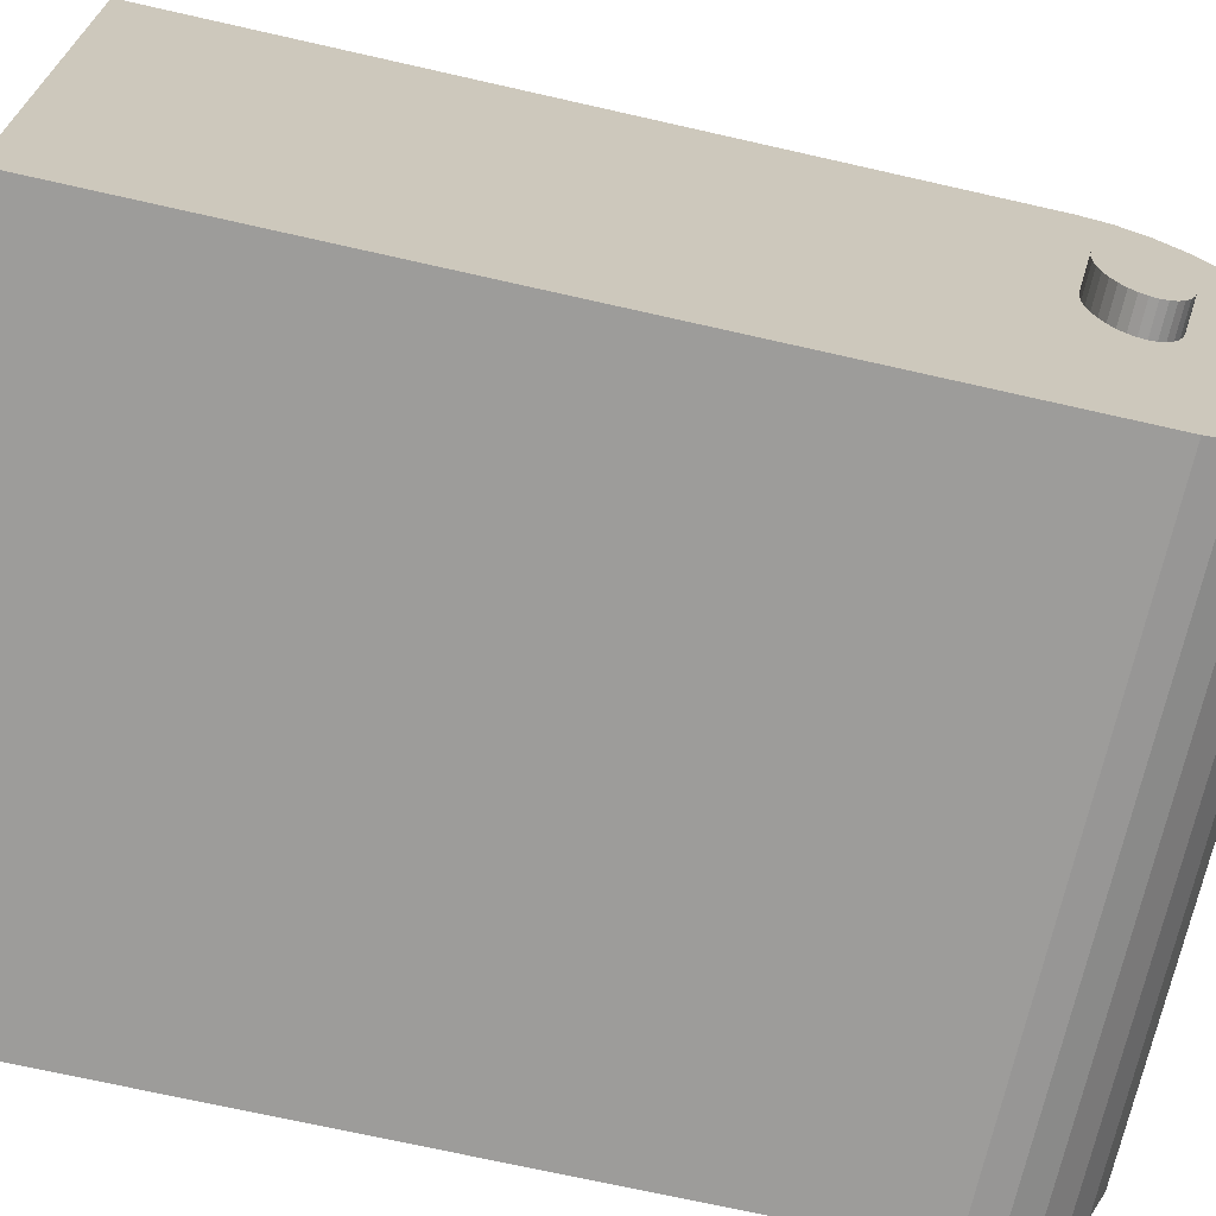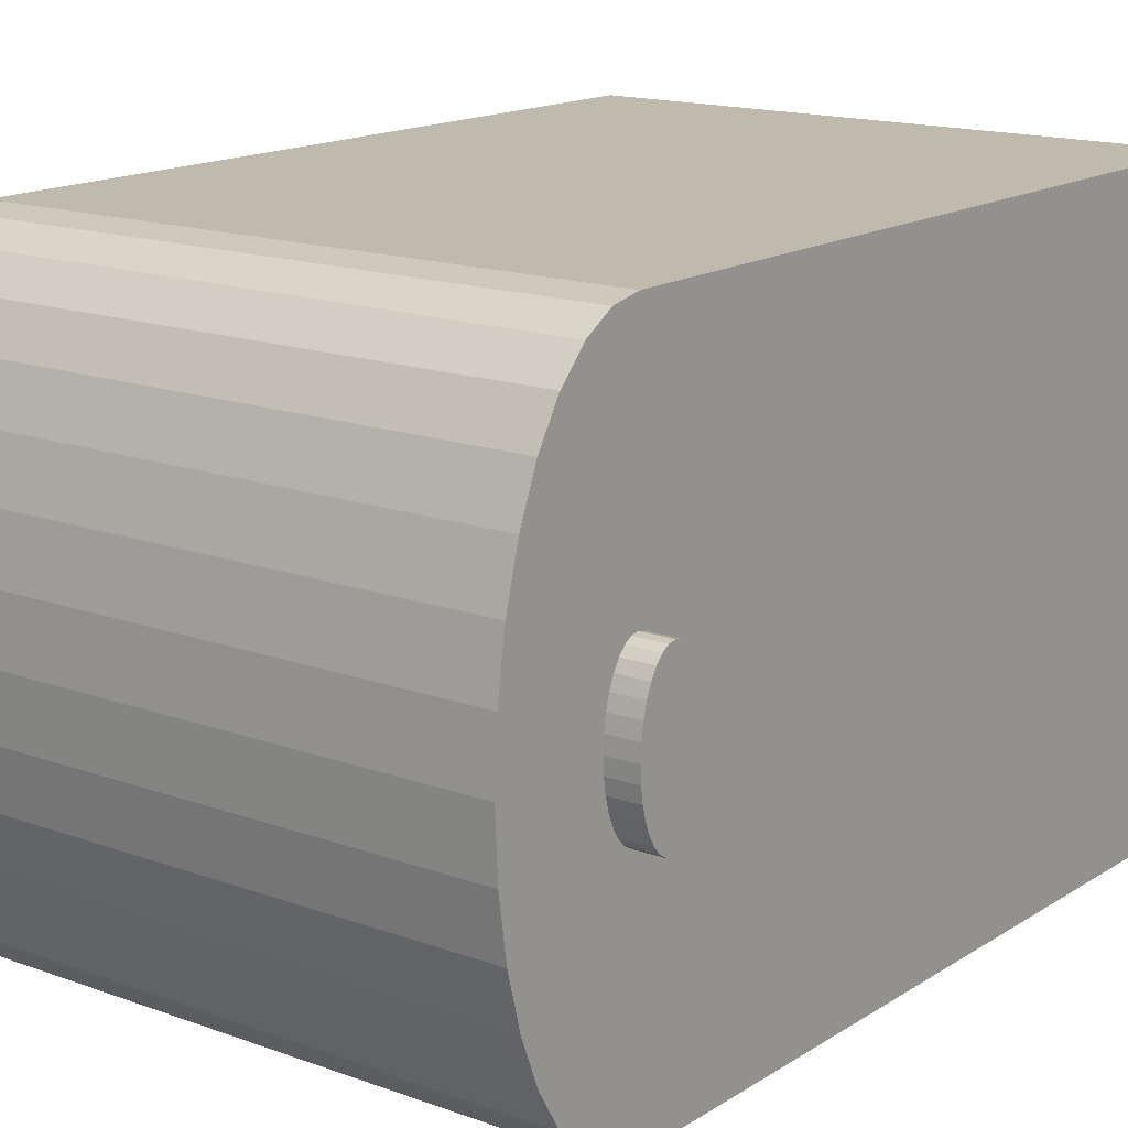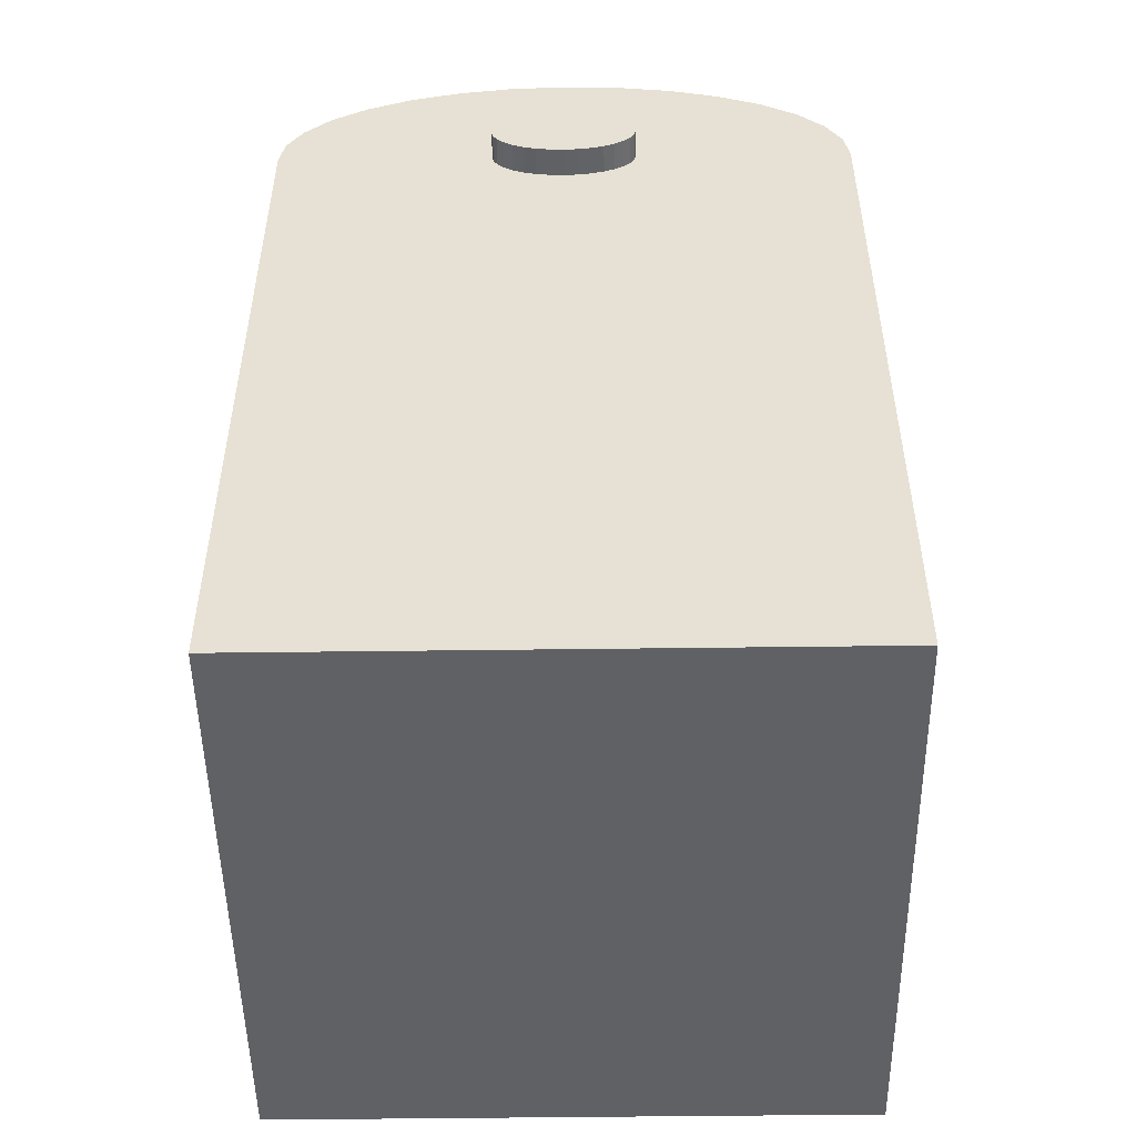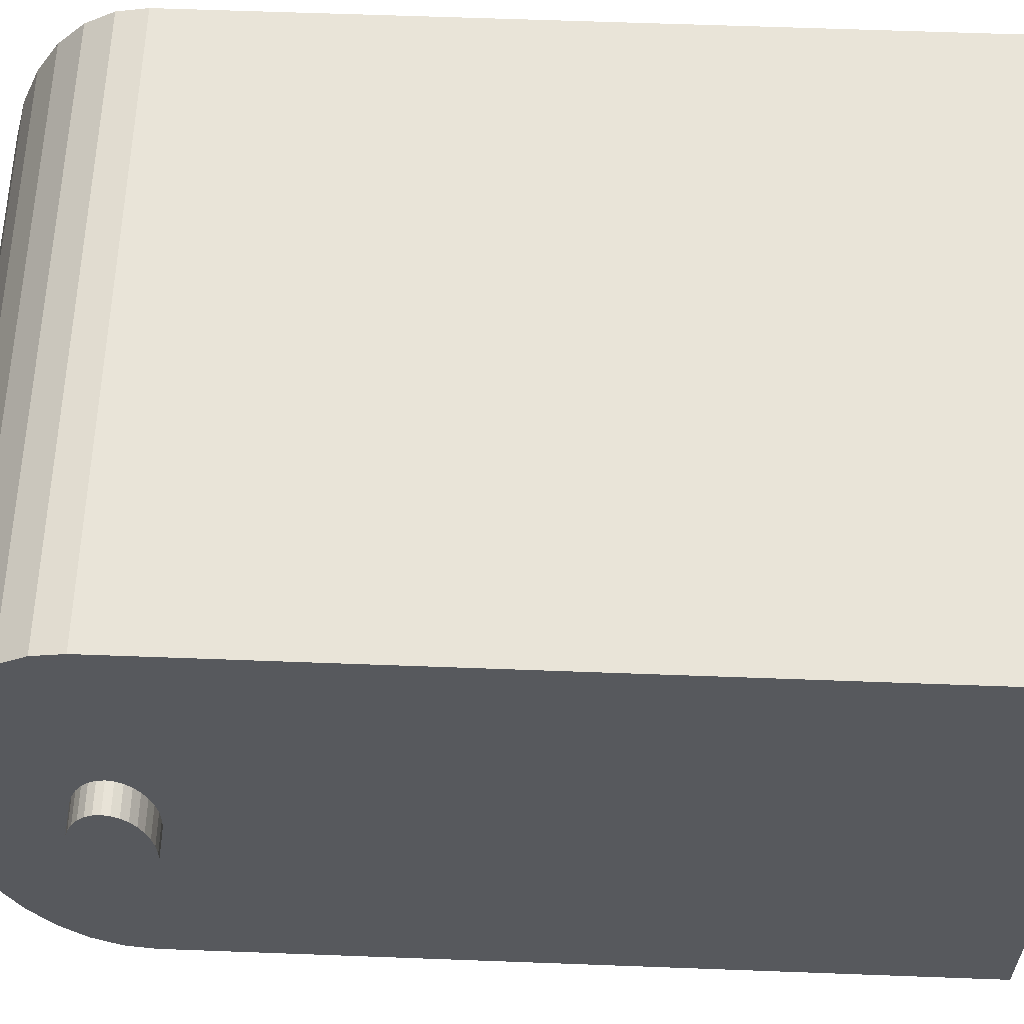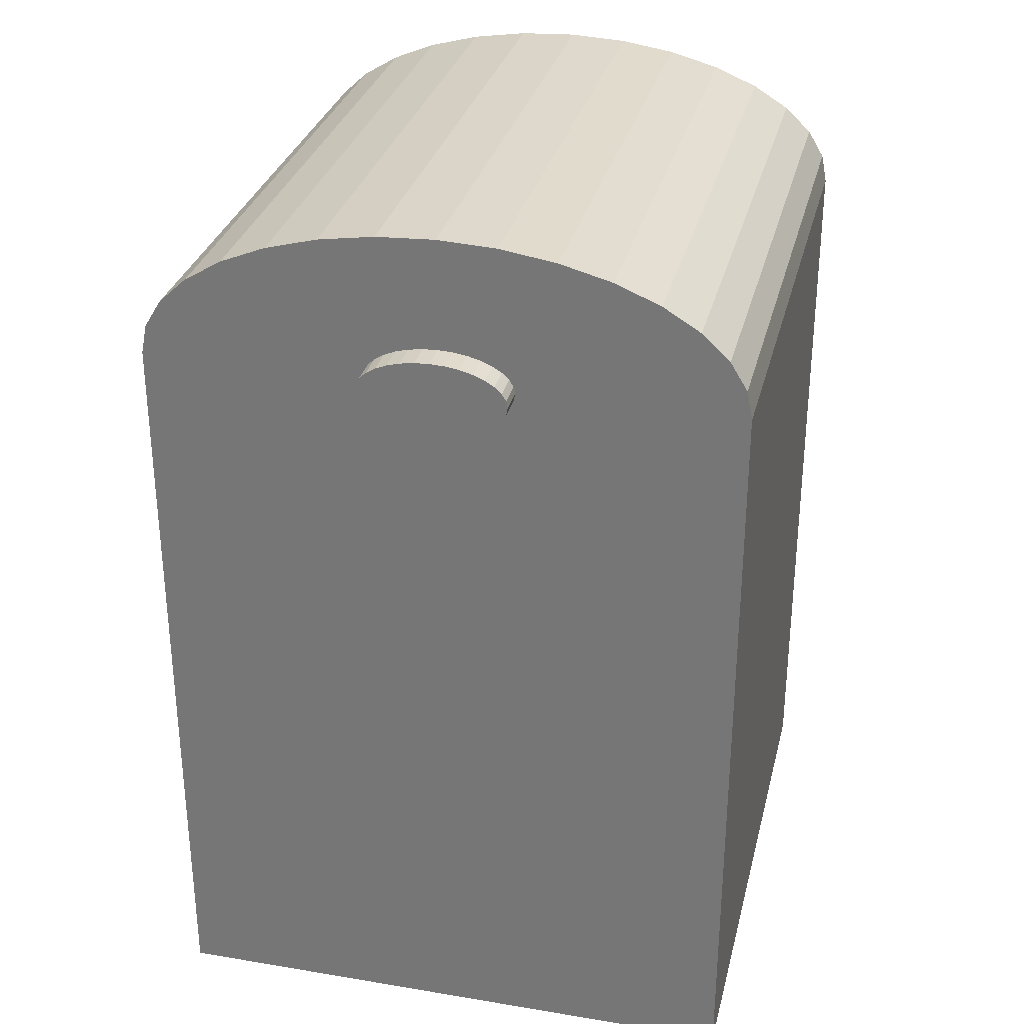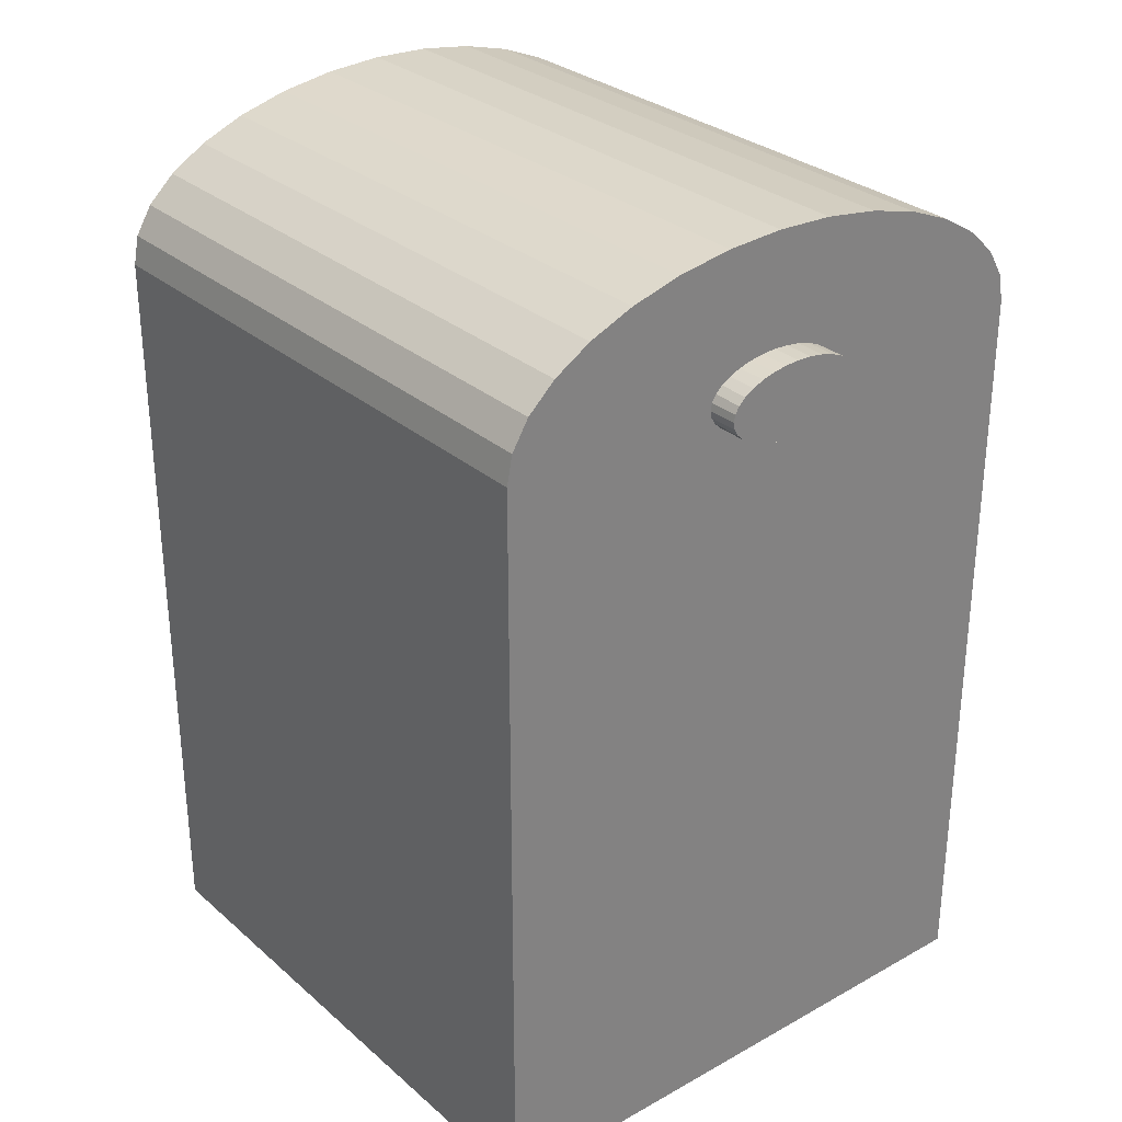
<metadata>
{"format":"obj","ext":"obj","renderer":"f3d","projection":"perspective","resolution":1024,"background":"white","views":[{"elev":-70.2,"azim":77.2,"up":"+Z"},{"elev":15.6,"azim":-142.6,"up":"+Z"},{"elev":-50.3,"azim":-89.2,"up":"+Y"},{"elev":60.6,"azim":-87.8,"up":"+Z"},{"elev":30.7,"azim":-76.5,"up":"+Y"},{"elev":30.0,"azim":51.0,"up":"+Y"}]}
</metadata>
<code>
o body_l_prox_pinvpin_collision_Cube.033
v -0.01 0.01125 0.01
v -0.01 0.03712 0.01
v -0.01 0.01125 -0.01
v -0.01 0.03712 -0.01
v 0.01 0.01125 0.01
v 0.01 0.03712 0.01
v 0.01 0.01125 -0.01
v 0.01 0.03712 -0.01
v -0.01 0.03712 -0.01
v 0.01 0.03712 -0.01
v -0.01 0.03712 0.01
v 0.01 0.03712 -0.01
v -0.01 0.0381 0.009808
v 0.01 0.0381 0.009808
v -0.01 0.03904 0.009239
v 0.01 0.03904 0.009239
v -0.01 0.0399 0.008315
v 0.01 0.0399 0.008315
v -0.01 0.04066 0.007071
v 0.01 0.04066 0.007071
v -0.01 0.04128 0.005556
v 0.01 0.04128 0.005556
v -0.01 0.04174 0.003827
v 0.01 0.04174 0.003827
v -0.01 0.04203 0.001951
v 0.01 0.04203 0.001951
v -0.01 0.04213 -0
v 0.01 0.04213 -0
v -0.01 0.04203 -0.001951
v 0.01 0.04203 -0.001951
v -0.01 0.04174 -0.003827
v 0.01 0.04174 -0.003827
v -0.01 0.04128 -0.005556
v 0.01 0.04128 -0.005556
v -0.01 0.04066 -0.007071
v 0.01 0.04066 -0.007071
v -0.01 0.0399 -0.008315
v 0.01 0.0399 -0.008315
v -0.01 0.03904 -0.009239
v 0.01 0.03904 -0.009239
v -0.01 0.0381 -0.009808
v 0.01 0.0381 -0.009808
v 0.01 0.03712 0.01
v -0.011 0.03712 -0.0025
v 0.011 0.03712 -0.0025
v -0.011 0.03688 -0.002452
v 0.011 0.03688 -0.002452
v -0.011 0.03665 -0.00231
v 0.011 0.03665 -0.00231
v -0.011 0.03643 -0.002079
v 0.011 0.03643 -0.002079
v -0.011 0.03624 -0.001768
v 0.011 0.03624 -0.001768
v -0.011 0.03609 -0.001389
v 0.011 0.03609 -0.001389
v -0.011 0.03597 -0.000957
v 0.011 0.03597 -0.000957
v -0.011 0.0359 -0.000488
v 0.011 0.0359 -0.000488
v -0.011 0.03587 -0
v 0.011 0.03587 -0
v -0.011 0.0359 0.000488
v 0.011 0.0359 0.000488
v -0.011 0.03597 0.000957
v 0.011 0.03597 0.000957
v -0.011 0.03609 0.001389
v 0.011 0.03609 0.001389
v -0.011 0.03624 0.001768
v 0.011 0.03624 0.001768
v -0.011 0.03643 0.002079
v 0.011 0.03643 0.002079
v -0.011 0.03665 0.00231
v 0.011 0.03665 0.00231
v -0.011 0.03688 0.002452
v 0.011 0.03688 0.002452
v -0.011 0.03712 0.0025
v 0.011 0.03712 0.0025
v -0.011 0.03737 0.002452
v 0.011 0.03737 0.002452
v -0.011 0.0376 0.00231
v 0.011 0.0376 0.00231
v -0.011 0.03782 0.002079
v 0.011 0.03782 0.002079
v -0.011 0.03801 0.001768
v 0.011 0.03801 0.001768
v -0.011 0.03816 0.001389
v 0.011 0.03816 0.001389
v -0.011 0.03828 0.000957
v 0.011 0.03828 0.000957
v -0.011 0.03835 0.000488
v 0.011 0.03835 0.000488
v -0.011 0.03837 -0
v 0.011 0.03837 -0
v -0.011 0.03835 -0.000488
v 0.011 0.03835 -0.000488
v -0.011 0.03828 -0.000957
v 0.011 0.03828 -0.000957
v -0.011 0.03816 -0.001389
v 0.011 0.03816 -0.001389
v -0.011 0.03801 -0.001768
v 0.011 0.03801 -0.001768
v -0.011 0.03782 -0.002079
v 0.011 0.03782 -0.002079
v -0.011 0.0376 -0.00231
v 0.011 0.0376 -0.00231
v -0.011 0.03737 -0.002452
v 0.011 0.03737 -0.002452
f 2 3 1
f 4 7 3
f 8 5 7
f 6 1 5
f 7 1 3
f 4 6 8
f 11 14 13
f 18 16 43
f 37 39 9
f 14 15 13
f 16 17 15
f 18 19 17
f 20 21 19
f 22 23 21
f 24 25 23
f 26 27 25
f 28 29 27
f 30 31 29
f 31 34 33
f 34 35 33
f 36 37 35
f 38 39 37
f 40 41 39
f 42 9 41
f 45 46 44
f 47 48 46
f 49 50 48
f 51 52 50
f 53 54 52
f 55 56 54
f 57 58 56
f 59 60 58
f 60 63 62
f 63 64 62
f 65 66 64
f 67 68 66
f 69 70 68
f 71 72 70
f 73 74 72
f 75 76 74
f 77 78 76
f 79 80 78
f 81 82 80
f 83 84 82
f 85 86 84
f 87 88 86
f 89 90 88
f 91 92 90
f 93 94 92
f 95 96 94
f 97 98 96
f 99 100 98
f 101 102 100
f 103 104 102
f 53 51 101
f 105 106 104
f 107 44 106
f 102 104 50
f 2 4 3
f 4 8 7
f 8 6 5
f 6 2 1
f 7 5 1
f 4 2 6
f 11 43 14
f 16 14 43
f 43 12 28
f 12 42 40
f 30 12 32
f 40 38 12
f 38 36 12
f 36 34 12
f 34 32 12
f 30 28 12
f 28 26 43
f 26 24 43
f 24 22 43
f 22 20 43
f 20 18 43
f 41 9 39
f 9 11 27
f 35 9 33
f 11 13 15
f 15 17 11
f 17 19 11
f 19 21 11
f 21 23 11
f 23 25 11
f 25 27 11
f 27 29 9
f 29 31 9
f 31 33 9
f 35 37 9
f 14 16 15
f 16 18 17
f 18 20 19
f 20 22 21
f 22 24 23
f 24 26 25
f 26 28 27
f 28 30 29
f 30 32 31
f 31 32 34
f 34 36 35
f 36 38 37
f 38 40 39
f 40 42 41
f 42 10 9
f 45 47 46
f 47 49 48
f 49 51 50
f 51 53 52
f 53 55 54
f 55 57 56
f 57 59 58
f 59 61 60
f 60 61 63
f 63 65 64
f 65 67 66
f 67 69 68
f 69 71 70
f 71 73 72
f 73 75 74
f 75 77 76
f 77 79 78
f 79 81 80
f 81 83 82
f 83 85 84
f 85 87 86
f 87 89 88
f 89 91 90
f 91 93 92
f 93 95 94
f 95 97 96
f 97 99 98
f 99 101 100
f 101 103 102
f 103 105 104
f 49 47 105
f 47 45 107
f 105 47 107
f 105 103 49
f 103 101 51
f 49 103 51
f 101 99 53
f 99 97 55
f 53 99 55
f 97 95 59
f 95 93 61
f 93 91 63
f 91 89 65
f 89 87 65
f 87 85 67
f 65 87 67
f 85 83 69
f 83 81 71
f 69 83 71
f 81 79 73
f 79 77 75
f 73 79 75
f 73 71 81
f 69 67 85
f 65 63 91
f 63 61 93
f 61 59 95
f 59 57 97
f 57 55 97
f 105 107 106
f 107 45 44
f 106 44 46
f 46 48 106
f 48 50 104
f 106 48 104
f 50 52 100
f 52 54 98
f 54 56 98
f 56 58 96
f 98 56 96
f 58 60 92
f 60 62 90
f 62 64 90
f 64 66 88
f 90 64 88
f 66 68 84
f 68 70 82
f 70 72 82
f 72 74 80
f 82 72 80
f 74 76 78
f 78 80 74
f 82 84 68
f 84 86 66
f 86 88 66
f 90 92 60
f 92 94 58
f 94 96 58
f 98 100 52
f 100 102 50
l 10 12

</code>
